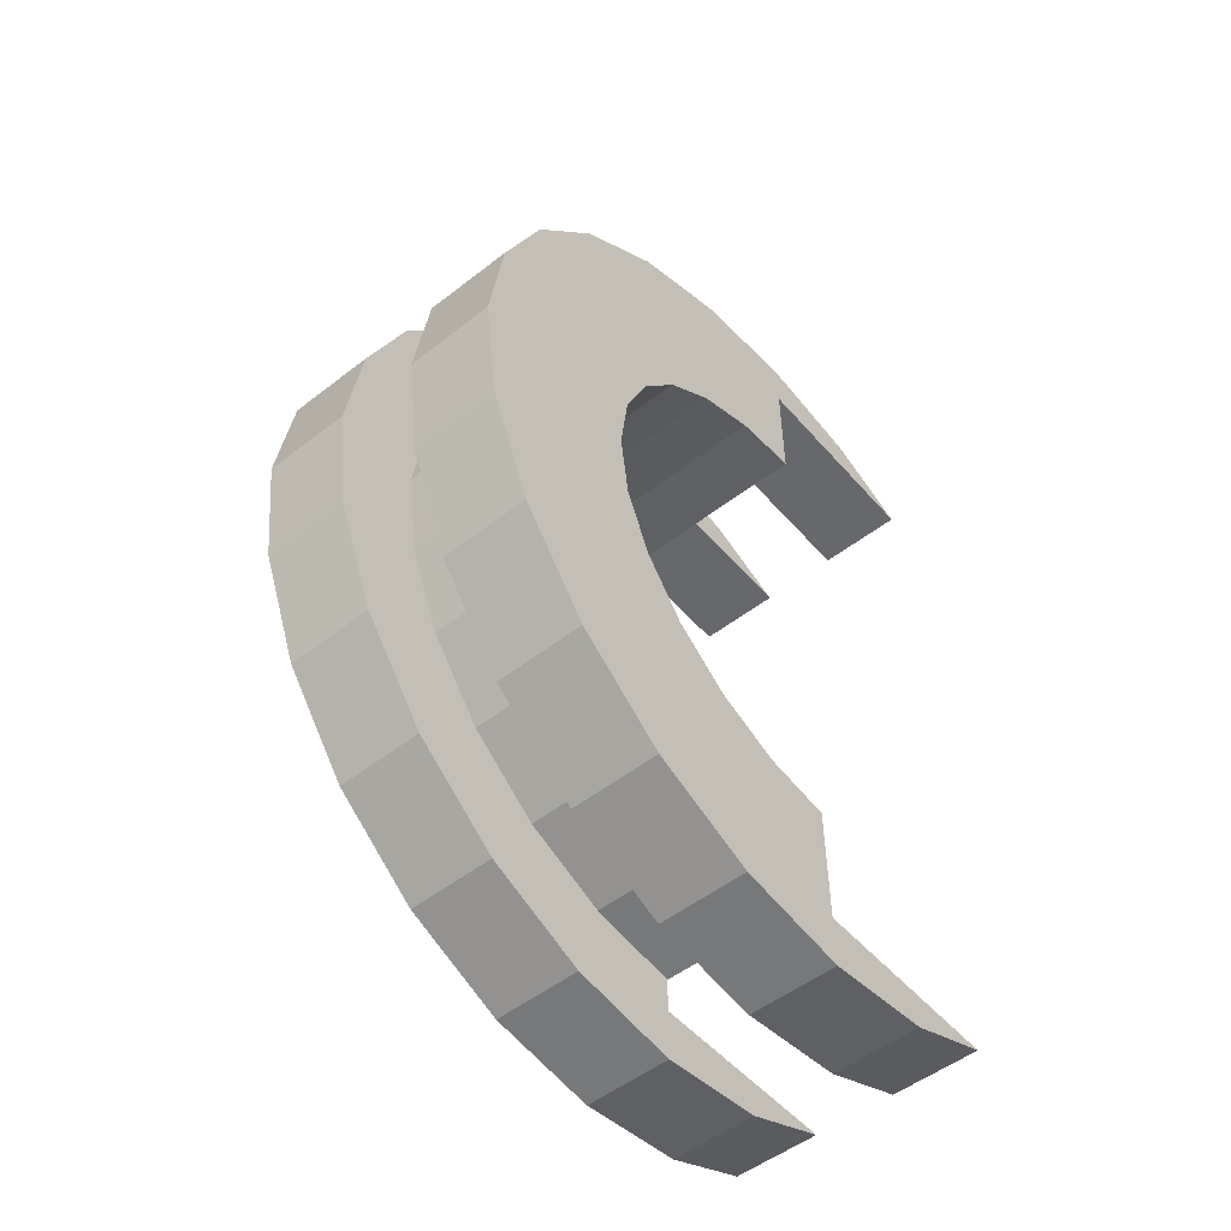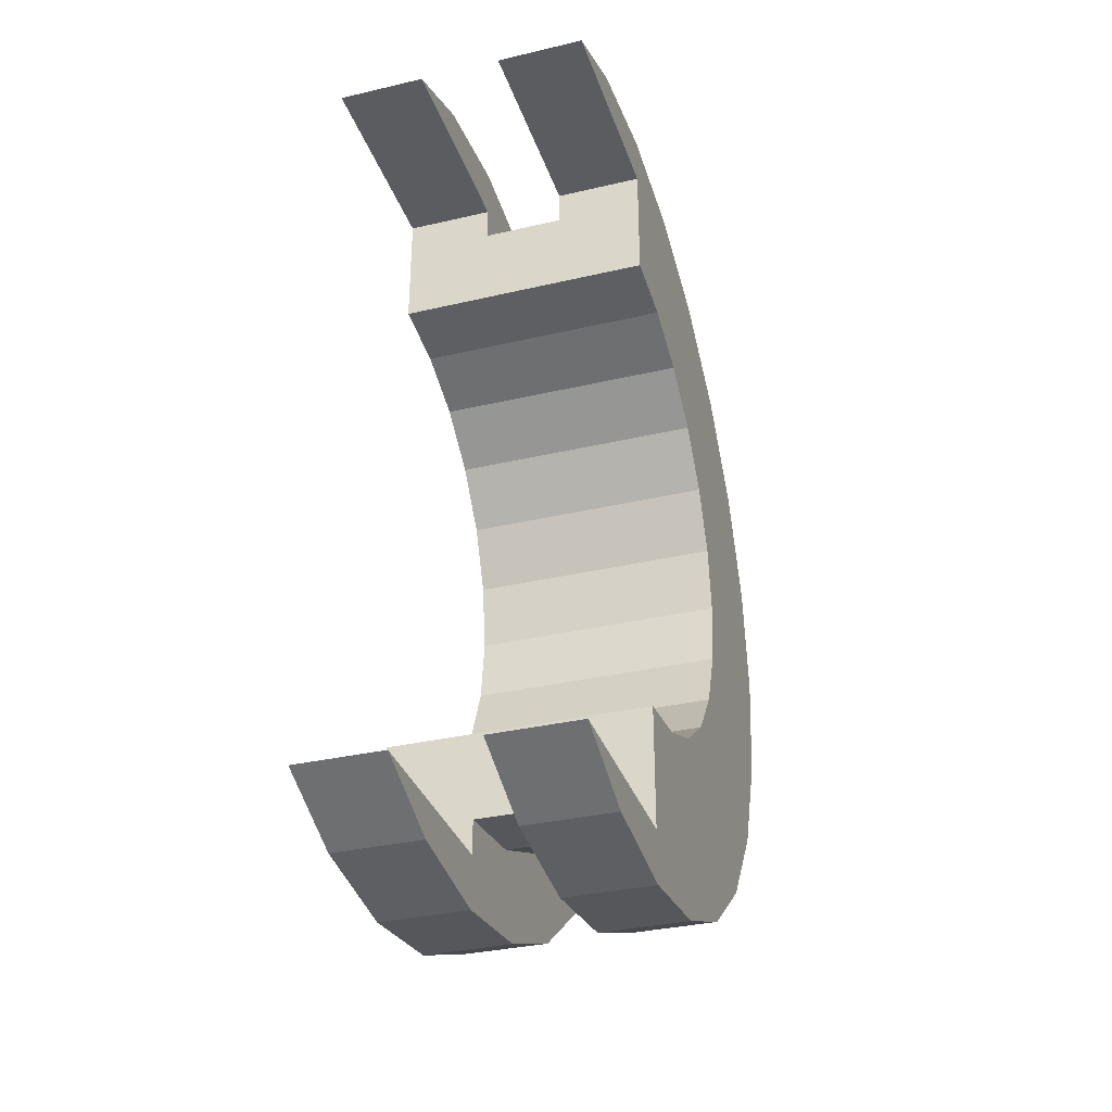
<metadata>
{"format":"obj","ext":"obj","renderer":"f3d","projection":"perspective","resolution":1024,"background":"white","views":[{"elev":-52.3,"azim":39.9,"up":"+Y"},{"elev":-33.8,"azim":-162.4,"up":"+Y"}]}
</metadata>
<code>
v 1 1.035 3.864
v 1.933 0 4
v 1.933 1.035 3.864
v 1.933 0 4
v 1 1.035 3.864
v 1 0 4
v 1.933 4 0
v 1 4 0
v 1.933 4 0
v 1 4 0
v 1.933 4 0
v 1 4 0
v 1 -3.864 1.035
v 1.933 -4 0
v 1.933 -3.864 1.035
v 1.933 -4 0
v 1 -3.864 1.035
v 1 -4 0
v 1.933 3.464 2
v 1 2.828 2.828
v 1.933 2.828 2.828
v 1 2.828 2.828
v 1.933 3.464 2
v 1 3.464 2
v 1 2.828 2.828
v 1.933 2 3.464
v 1.933 2.828 2.828
v 1.933 2 3.464
v 1 2.828 2.828
v 1 2 3.464
v 1.933 3.864 1.035
v 1 3.464 2
v 1.933 3.464 2
v 1 3.464 2
v 1.933 3.864 1.035
v 1 3.864 1.035
v 1 -3.464 2
v 1.933 -2.828 2.828
v 1 -2.828 2.828
v 1.933 -2.828 2.828
v 1 -3.464 2
v 1.933 -3.464 2
v 0 -4.4 -2.332
v 0 -4.83 -1.294
v 0 -4.4 0
v 0 4.4 0
v 0 5 0
v 0 4.83 -1.294
v 0 4.4 0
v 0 4.83 -1.294
v 0 4.4 -2.332
v 0 5 0
v 0 4.4 0
v -0 4.83 1.294
v -0 2.898 0.7765
v -0 4.83 1.294
v 0 4.4 0
v -0 4.83 1.294
v -0 2.898 0.7765
v -0 4.33 2.5
v -0 2.898 0.7765
v 0 4.4 0
v 0 3 0
v -0 4.33 2.5
v -0 2.898 0.7765
v -0 2.598 1.5
v -0 4.33 2.5
v -0 2.598 1.5
v -0 3.535 3.535
v -0 2.121 2.121
v -0 3.535 3.535
v -0 2.598 1.5
v -0 3.535 3.535
v -0 2.121 2.121
v -0 2.5 4.33
v -0 1.5 2.598
v -0 2.5 4.33
v -0 2.121 2.121
v -0 1.5 2.598
v -0 1.294 4.83
v -0 2.5 4.33
v -0 0.7765 2.898
v -0 1.294 4.83
v -0 1.5 2.598
v -0 0 3
v -0 1.294 4.83
v -0 0.7765 2.898
v -0 0 3
v -0 0 5
v -0 1.294 4.83
v -0 -0.7765 2.898
v -0 0 5
v -0 0 3
v -0 -0.7765 2.898
v -0 -1.294 4.83
v -0 0 5
v -0 -1.5 2.598
v -0 -1.294 4.83
v -0 -0.7765 2.898
v -0 -2.5 4.33
v -0 -1.5 2.598
v -0 -2.121 2.121
v -0 -1.5 2.598
v -0 -2.5 4.33
v -0 -1.294 4.83
v -0 -3.535 3.535
v -0 -2.121 2.121
v -0 -2.598 1.5
v -0 -4.33 2.5
v -0 -2.598 1.5
v -0 -2.898 0.7765
v 0 -4.4 0
v -0 -2.898 0.7765
v 0 -3 0
v -0 -2.121 2.121
v -0 -3.535 3.535
v -0 -2.5 4.33
v -0 -2.598 1.5
v -0 -4.33 2.5
v -0 -3.535 3.535
v -0 -2.898 0.7765
v 0 -4.4 0
v -0 -4.83 1.294
v 0 -5 0
v 0 -4.4 0
v 0 -4.83 -1.294
v -0 -2.898 0.7765
v -0 -4.83 1.294
v -0 -4.33 2.5
v 0 -4.4 0
v 0 -5 0
v -0 -4.83 1.294
v 1 2 3.464
v 1.933 1.035 3.864
v 1.933 2 3.464
v 1.933 1.035 3.864
v 1 2 3.464
v 1 1.035 3.864
v 1.933 4 0
v 1 3.864 1.035
v 1.933 3.864 1.035
v 1 3.864 1.035
v 1.933 4 0
v 1 4 0
v 1 -4 0
v 1.933 -4 0
v 1 -4 0
v 1.933 -4 0
v 1 -4 0
v 1.933 -4 0
v 1 -3.864 1.035
v 1.933 -3.464 2
v 1 -3.464 2
v 1.933 -3.464 2
v 1 -3.864 1.035
v 1.933 -3.864 1.035
v 1 -2 3.464
v 1.933 -2.828 2.828
v 1.933 -2 3.464
v 1.933 -2.828 2.828
v 1 -2 3.464
v 1 -2.828 2.828
v 1 0 4
v 1.933 -1.035 3.864
v 1.933 0 4
v 1.933 -1.035 3.864
v 1 0 4
v 1 -1.035 3.864
v 1 -1.035 3.864
v 1.933 -2 3.464
v 1.933 -1.035 3.864
v 1.933 -2 3.464
v 1 -1.035 3.864
v 1 -2 3.464
v 2.933 0.7765 2.898
v -0 1.5 2.598
v 2.933 1.5 2.598
v -0 1.5 2.598
v 2.933 0.7765 2.898
v -0 0.7765 2.898
v 2.933 -2.898 0.7765
v -0 -2.598 1.5
v 2.933 -2.598 1.5
v -0 -2.598 1.5
v 2.933 -2.898 0.7765
v -0 -2.898 0.7765
v 2.933 3 0
v 2.933 3 0
v 0 3 0
v -0 2.898 0.7765
v 2.933 2.598 1.5
v -0 2.598 1.5
v 2.933 2.598 1.5
v -0 2.898 0.7765
v 2.933 2.898 0.7765
v -0 2.598 1.5
v 2.933 2.121 2.121
v -0 2.121 2.121
v 2.933 2.121 2.121
v -0 2.598 1.5
v 2.933 2.598 1.5
v 2.933 -2.598 1.5
v -0 -2.121 2.121
v 2.933 -2.121 2.121
v -0 -2.121 2.121
v 2.933 -2.598 1.5
v -0 -2.598 1.5
v 2.933 0 3
v -0 0.7765 2.898
v 2.933 0.7765 2.898
v -0 0.7765 2.898
v 2.933 0 3
v -0 0 3
v 2.933 1.5 2.598
v -0 2.121 2.121
v 2.933 2.121 2.121
v -0 2.121 2.121
v 2.933 1.5 2.598
v -0 1.5 2.598
v -0 2.898 0.7765
v 2.933 3 0
v 2.933 2.898 0.7765
v 2.933 3 0
v -0 2.898 0.7765
v 0 3 0
v 2.933 -3 0
v 2.933 -3 0
v 0 -3 0
v 2.933 -3 0
v -0 -2.898 0.7765
v 2.933 -2.898 0.7765
v -0 -2.898 0.7765
v 2.933 -3 0
v 0 -3 0
v -0 -2.121 2.121
v 2.933 -1.5 2.598
v 2.933 -2.121 2.121
v 2.933 -1.5 2.598
v -0 -2.121 2.121
v -0 -1.5 2.598
v -0 -0.7765 2.898
v 2.933 0 3
v 2.933 -0.7765 2.898
v 2.933 0 3
v -0 -0.7765 2.898
v -0 0 3
v -0 -1.5 2.598
v 2.933 -0.7765 2.898
v 2.933 -1.5 2.598
v 2.933 -0.7765 2.898
v -0 -1.5 2.598
v -0 -0.7765 2.898
v -0 1.294 4.83
v 1 0 5
v 1 1.294 4.83
v 1 0 5
v -0 1.294 4.83
v -0 0 5
v 1 4.83 -1.294
v 0 5 0
v 1 5 0
v 0 5 0
v 1 4.83 -1.294
v 0 4.83 -1.294
v -0 -4.83 1.294
v 1 -5 0
v 1 -4.83 1.294
v 1 -5 0
v -0 -4.83 1.294
v 0 -5 0
v 1 4.33 2.5
v -0 3.535 3.535
v 1 3.535 3.535
v -0 3.535 3.535
v 1 4.33 2.5
v -0 4.33 2.5
v 1 4.4 0
v 1 3.864 1.035
v 1 4 0
v 1 3.464 2
v 1 4.33 2.5
v 1 3.535 3.535
v 1 4.33 2.5
v 1 3.464 2
v 1 3.864 1.035
v 1 3.535 3.535
v 1 2.828 2.828
v 1 3.464 2
v 1 2.5 4.33
v 1 2.828 2.828
v 1 3.535 3.535
v 1 2.5 4.33
v 1 2 3.464
v 1 2.828 2.828
v 1 1.294 4.83
v 1 2 3.464
v 1 2.5 4.33
v 1 1.294 4.83
v 1 1.035 3.864
v 1 2 3.464
v 1 0 5
v 1 1.035 3.864
v 1 1.294 4.83
v 1 0 5
v 1 0 4
v 1 1.035 3.864
v 1 0 5
v 1 -1.035 3.864
v 1 0 4
v 1 -1.294 4.83
v 1 -1.035 3.864
v 1 0 5
v 1 -1.294 4.83
v 1 -2 3.464
v 1 -1.035 3.864
v 1 -2.5 4.33
v 1 -2 3.464
v 1 -1.294 4.83
v 1 -2.5 4.33
v 1 -2.828 2.828
v 1 -2 3.464
v 1 -3.535 3.535
v 1 -2.828 2.828
v 1 -2.5 4.33
v 1 -2.828 2.828
v 1 -3.535 3.535
v 1 -3.464 2
v 1 -4.33 2.5
v 1 -3.464 2
v 1 -3.535 3.535
v 1 -3.464 2
v 1 -4.33 2.5
v 1 -3.864 1.035
v 1 -4.83 1.294
v 1 -3.864 1.035
v 1 -4.33 2.5
v 1 -4.4 0
v 1 -3.864 1.035
v 1 -4.83 1.294
v 1 -3.864 1.035
v 1 -4.4 0
v 1 -4 0
v 1 -4 0
v 1 -4.4 0
v 1 -4 0
v 1 -5 0
v 1 -4.4 0
v 1 -4.83 1.294
v 1 -4.83 -1.294
v 1 -4.4 0
v 1 -5 0
v 1 -4.4 0
v 1 -4.83 -1.294
v 1 -4.4 -2.332
v 1 4.4 0
v 1 5 0
v 1 4.83 1.294
v 1 5 0
v 1 4.4 0
v 1 4.83 -1.294
v 1 3.864 1.035
v 1 4.83 1.294
v 1 4.33 2.5
v 1 3.864 1.035
v 1 4.4 0
v 1 4.83 1.294
v 1 4.4 0
v 1 4 0
v 1 4 0
v 1 4.83 -1.294
v 1 4.4 0
v 1 4.4 -2.332
v 1 5 0
v -0 4.83 1.294
v 1 4.83 1.294
v -0 4.83 1.294
v 1 5 0
v 0 5 0
v -0 -4.33 2.5
v 1 -3.535 3.535
v -0 -3.535 3.535
v 1 -3.535 3.535
v -0 -4.33 2.5
v 1 -4.33 2.5
v 1 0 5
v -0 -1.294 4.83
v 1 -1.294 4.83
v -0 -1.294 4.83
v 1 0 5
v -0 0 5
v 1 4.4 -2.332
v 0 4.83 -1.294
v 1 4.83 -1.294
v 0 4.83 -1.294
v 1 4.4 -2.332
v 0 4.4 -2.332
v -0 3.535 3.535
v 1 2.5 4.33
v 1 3.535 3.535
v 1 2.5 4.33
v -0 3.535 3.535
v -0 2.5 4.33
v -0 2.5 4.33
v 1 1.294 4.83
v 1 2.5 4.33
v 1 1.294 4.83
v -0 2.5 4.33
v -0 1.294 4.83
v 1 4.83 1.294
v -0 4.33 2.5
v 1 4.33 2.5
v -0 4.33 2.5
v 1 4.83 1.294
v -0 4.83 1.294
v 0 -4.83 -1.294
v 1 -5 0
v 0 -5 0
v 1 -5 0
v 0 -4.83 -1.294
v 1 -4.83 -1.294
v -0 -4.83 1.294
v 1 -4.33 2.5
v -0 -4.33 2.5
v 1 -4.33 2.5
v -0 -4.83 1.294
v 1 -4.83 1.294
v 1 -1.294 4.83
v -0 -2.5 4.33
v 1 -2.5 4.33
v -0 -2.5 4.33
v 1 -1.294 4.83
v -0 -1.294 4.83
v 0 -4.4 -2.332
v 1 -4.83 -1.294
v 0 -4.83 -1.294
v 1 -4.83 -1.294
v 0 -4.4 -2.332
v 1 -4.4 -2.332
v 1 -2.5 4.33
v -0 -3.535 3.535
v 1 -3.535 3.535
v -0 -3.535 3.535
v 1 -2.5 4.33
v -0 -2.5 4.33
v 1.933 1.294 4.83
v 2.933 0 5
v 2.933 1.294 4.83
v 2.933 0 5
v 1.933 1.294 4.83
v 1.933 0 5
v 2.933 4.83 -1.294
v 1.933 5 0
v 2.933 5 0
v 1.933 5 0
v 2.933 4.83 -1.294
v 1.933 4.83 -1.294
v 1.933 -4.83 1.294
v 2.933 -5 0
v 2.933 -4.83 1.294
v 2.933 -5 0
v 1.933 -4.83 1.294
v 1.933 -5 0
v 1.933 -4.4 -2.332
v 1.933 -4.83 -1.294
v 1.933 -4.4 0
v 1.933 -4.4 0
v 1.933 -4 0
v 1.933 -4 0
v 1.933 -4 0
v 1.933 -4.4 0
v 1.933 -4.83 1.294
v 1.933 -5 0
v 1.933 -4.4 0
v 1.933 -4.83 -1.294
v 1.933 -4 0
v 1.933 -4.83 1.294
v 1.933 -4.33 2.5
v 1.933 -4.4 0
v 1.933 -5 0
v 1.933 -4.83 1.294
v 1.933 4.4 0
v 1.933 5 0
v 1.933 4.83 -1.294
v 1.933 4.4 0
v 1.933 4.83 -1.294
v 1.933 4.4 -2.332
v 1.933 5 0
v 1.933 4.4 0
v 1.933 4.83 1.294
v 1.933 3.864 1.035
v 1.933 4.83 1.294
v 1.933 4.4 0
v 1.933 4 0
v 1.933 4.4 0
v 1.933 4 0
v 1.933 3.864 1.035
v 1.933 4.4 0
v 1.933 4 0
v 1.933 4.83 1.294
v 1.933 3.864 1.035
v 1.933 4.33 2.5
v 1.933 3.464 2
v 1.933 4.33 2.5
v 1.933 3.864 1.035
v 1.933 4.33 2.5
v 1.933 3.464 2
v 1.933 3.535 3.535
v 1.933 2.828 2.828
v 1.933 3.535 3.535
v 1.933 3.464 2
v 1.933 2.828 2.828
v 1.933 2.5 4.33
v 1.933 3.535 3.535
v 1.933 2 3.464
v 1.933 2.5 4.33
v 1.933 2.828 2.828
v 1.933 2 3.464
v 1.933 1.294 4.83
v 1.933 2.5 4.33
v 1.933 1.035 3.864
v 1.933 1.294 4.83
v 1.933 2 3.464
v 1.933 0 4
v 1.933 1.294 4.83
v 1.933 1.035 3.864
v 1.933 0 4
v 1.933 0 5
v 1.933 1.294 4.83
v 1.933 -1.035 3.864
v 1.933 0 5
v 1.933 0 4
v 1.933 -1.035 3.864
v 1.933 -1.294 4.83
v 1.933 0 5
v 1.933 -2 3.464
v 1.933 -1.294 4.83
v 1.933 -1.035 3.864
v 1.933 -2 3.464
v 1.933 -2.5 4.33
v 1.933 -1.294 4.83
v 1.933 -2.828 2.828
v 1.933 -2.5 4.33
v 1.933 -2 3.464
v 1.933 -3.535 3.535
v 1.933 -2.828 2.828
v 1.933 -3.464 2
v 1.933 -2.828 2.828
v 1.933 -3.535 3.535
v 1.933 -2.5 4.33
v 1.933 -4.33 2.5
v 1.933 -3.464 2
v 1.933 -3.864 1.035
v 1.933 -4.33 2.5
v 1.933 -3.864 1.035
v 1.933 -4 0
v 1.933 -3.464 2
v 1.933 -4.33 2.5
v 1.933 -3.535 3.535
v 2.933 4.33 2.5
v 1.933 3.535 3.535
v 2.933 3.535 3.535
v 1.933 3.535 3.535
v 2.933 4.33 2.5
v 1.933 4.33 2.5
v 2.933 4.4 0
v 2.933 2.898 0.7765
v 2.933 3 0
v 2.933 4.33 2.5
v 2.933 2.598 1.5
v 2.933 2.898 0.7765
v 2.933 2.121 2.121
v 2.933 3.535 3.535
v 2.933 2.5 4.33
v 2.933 3.535 3.535
v 2.933 2.121 2.121
v 2.933 2.598 1.5
v 2.933 2.5 4.33
v 2.933 1.5 2.598
v 2.933 2.121 2.121
v 2.933 1.294 4.83
v 2.933 1.5 2.598
v 2.933 2.5 4.33
v 2.933 1.294 4.83
v 2.933 0.7765 2.898
v 2.933 1.5 2.598
v 2.933 0 5
v 2.933 0.7765 2.898
v 2.933 1.294 4.83
v 2.933 0 5
v 2.933 0 3
v 2.933 0.7765 2.898
v 2.933 0 5
v 2.933 -0.7765 2.898
v 2.933 0 3
v 2.933 -1.294 4.83
v 2.933 -0.7765 2.898
v 2.933 0 5
v 2.933 -1.294 4.83
v 2.933 -1.5 2.598
v 2.933 -0.7765 2.898
v 2.933 -2.5 4.33
v 2.933 -1.5 2.598
v 2.933 -1.294 4.83
v 2.933 -1.5 2.598
v 2.933 -2.5 4.33
v 2.933 -2.121 2.121
v 2.933 -3.535 3.535
v 2.933 -2.121 2.121
v 2.933 -2.5 4.33
v 2.933 -2.121 2.121
v 2.933 -3.535 3.535
v 2.933 -2.598 1.5
v 2.933 -4.33 2.5
v 2.933 -2.598 1.5
v 2.933 -3.535 3.535
v 2.933 -2.598 1.5
v 2.933 -4.33 2.5
v 2.933 -2.898 0.7765
v 2.933 -4.83 1.294
v 2.933 -2.898 0.7765
v 2.933 -4.33 2.5
v 2.933 -4.4 0
v 2.933 -2.898 0.7765
v 2.933 -4.83 1.294
v 2.933 -2.898 0.7765
v 2.933 -4.4 0
v 2.933 -3 0
v 2.933 -3 0
v 2.933 -4.4 0
v 2.933 -3 0
v 2.933 -5 0
v 2.933 -4.4 0
v 2.933 -4.83 1.294
v 2.933 -4.83 -1.294
v 2.933 -4.4 0
v 2.933 -5 0
v 2.933 -4.4 0
v 2.933 -4.83 -1.294
v 2.933 -4.4 -2.332
v 2.933 4.4 0
v 2.933 5 0
v 2.933 4.83 1.294
v 2.933 5 0
v 2.933 4.4 0
v 2.933 4.83 -1.294
v 2.933 2.898 0.7765
v 2.933 4.83 1.294
v 2.933 4.33 2.5
v 2.933 2.598 1.5
v 2.933 4.33 2.5
v 2.933 3.535 3.535
v 2.933 2.898 0.7765
v 2.933 4.4 0
v 2.933 4.83 1.294
v 2.933 4.4 0
v 2.933 3 0
v 2.933 3 0
v 2.933 4.83 -1.294
v 2.933 4.4 0
v 2.933 4.4 -2.332
v 2.933 5 0
v 1.933 4.83 1.294
v 2.933 4.83 1.294
v 1.933 4.83 1.294
v 2.933 5 0
v 1.933 5 0
v 1.933 -4.33 2.5
v 2.933 -3.535 3.535
v 1.933 -3.535 3.535
v 2.933 -3.535 3.535
v 1.933 -4.33 2.5
v 2.933 -4.33 2.5
v 1.933 0 5
v 2.933 -1.294 4.83
v 2.933 0 5
v 2.933 -1.294 4.83
v 1.933 0 5
v 1.933 -1.294 4.83
v 2.933 4.4 -2.332
v 1.933 4.83 -1.294
v 2.933 4.83 -1.294
v 1.933 4.83 -1.294
v 2.933 4.4 -2.332
v 1.933 4.4 -2.332
v 1.933 3.535 3.535
v 2.933 2.5 4.33
v 2.933 3.535 3.535
v 2.933 2.5 4.33
v 1.933 3.535 3.535
v 1.933 2.5 4.33
v 1.933 2.5 4.33
v 2.933 1.294 4.83
v 2.933 2.5 4.33
v 2.933 1.294 4.83
v 1.933 2.5 4.33
v 1.933 1.294 4.83
v 2.933 4.83 1.294
v 1.933 4.33 2.5
v 2.933 4.33 2.5
v 1.933 4.33 2.5
v 2.933 4.83 1.294
v 1.933 4.83 1.294
v 1.933 -4.83 -1.294
v 2.933 -5 0
v 1.933 -5 0
v 2.933 -5 0
v 1.933 -4.83 -1.294
v 2.933 -4.83 -1.294
v 1.933 -4.83 1.294
v 2.933 -4.33 2.5
v 1.933 -4.33 2.5
v 2.933 -4.33 2.5
v 1.933 -4.83 1.294
v 2.933 -4.83 1.294
v 1.933 -1.294 4.83
v 2.933 -2.5 4.33
v 2.933 -1.294 4.83
v 2.933 -2.5 4.33
v 1.933 -1.294 4.83
v 1.933 -2.5 4.33
v 1.933 -4.4 -2.332
v 2.933 -4.83 -1.294
v 1.933 -4.83 -1.294
v 2.933 -4.83 -1.294
v 1.933 -4.4 -2.332
v 2.933 -4.4 -2.332
v 1.933 -2.5 4.33
v 2.933 -3.535 3.535
v 2.933 -2.5 4.33
v 2.933 -3.535 3.535
v 1.933 -2.5 4.33
v 1.933 -3.535 3.535
v 1 -4.4 0
v 0 -4.4 0
v 1 -4 0
v 1.933 -4 0
v 2.933 -4.4 0
v 1.933 -4.4 0
v 2.933 -4.4 0
v 1.933 -4 0
v 2.933 -3 0
v 1 -4 0
v 2.933 -3 0
v 1.933 -4 0
v 0 -3 0
v 1 -4 0
v 0 -4.4 0
v 1 -4 0
v 0 -3 0
v 2.933 -3 0
v 2.933 3 0
v 1.933 4 0
v 2.933 4.4 0
v 2.933 3 0
v 1 4 0
v 1.933 4 0
v 0 3 0
v 1 4 0
v 2.933 3 0
v 0 4.4 0
v 1 4 0
v 0 3 0
v 1 4 0
v 0 4.4 0
v 1 4.4 0
v 2.933 4.4 0
v 1.933 4 0
v 1.933 4.4 0
v 0 4.4 -2.332
v 1 4.4 0
v 0 4.4 0
v 1 4.4 0
v 0 4.4 -2.332
v 1 4.4 -2.332
v 1.933 4.4 -2.332
v 2.933 4.4 0
v 1.933 4.4 0
v 2.933 4.4 0
v 1.933 4.4 -2.332
v 2.933 4.4 -2.332
v 1 -4.4 -2.332
v 0 -4.4 0
v 1 -4.4 0
v 0 -4.4 0
v 1 -4.4 -2.332
v 0 -4.4 -2.332
v 2.933 -4.4 -2.332
v 1.933 -4.4 0
v 2.933 -4.4 0
v 1.933 -4.4 0
v 2.933 -4.4 -2.332
v 1.933 -4.4 -2.332
f 1 2 3
f 4 5 6
f 7 8 9
f 10 11 12
f 13 14 15
f 16 17 18
f 19 20 21
f 22 23 24
f 25 26 27
f 28 29 30
f 31 32 33
f 34 35 36
f 37 38 39
f 40 41 42
f 43 44 45
f 46 47 48
f 49 50 51
f 52 53 54
f 55 56 57
f 58 59 60
f 61 62 63
f 64 65 66
f 67 68 69
f 70 71 72
f 73 74 75
f 76 77 78
f 79 80 81
f 82 83 84
f 85 86 87
f 88 89 90
f 91 92 93
f 94 95 96
f 97 98 99
f 100 101 102
f 103 104 105
f 106 107 108
f 109 110 111
f 112 113 114
f 115 116 117
f 118 119 120
f 121 122 123
f 124 125 126
f 127 128 129
f 130 131 132
f 133 134 135
f 136 137 138
f 139 140 141
f 142 143 144
f 145 146 147
f 148 149 150
f 151 152 153
f 154 155 156
f 157 158 159
f 160 161 162
f 163 164 165
f 166 167 168
f 169 170 171
f 172 173 174
f 175 176 177
f 178 179 180
f 181 182 183
f 184 185 186
f 187 188 189
f 190 191 192
f 193 194 195
f 196 197 198
f 199 200 201
f 202 203 204
f 205 206 207
f 208 209 210
f 211 212 213
f 214 215 216
f 217 218 219
f 220 221 222
f 223 224 225
f 226 227 228
f 229 230 231
f 232 233 234
f 235 236 237
f 238 239 240
f 241 242 243
f 244 245 246
f 247 248 249
f 250 251 252
f 253 254 255
f 256 257 258
f 259 260 261
f 262 263 264
f 265 266 267
f 268 269 270
f 271 272 273
f 274 275 276
f 277 278 279
f 280 281 282
f 283 284 285
f 286 287 288
f 289 290 291
f 292 293 294
f 295 296 297
f 298 299 300
f 301 302 303
f 304 305 306
f 307 308 309
f 310 311 312
f 313 314 315
f 316 317 318
f 319 320 321
f 322 323 324
f 325 326 327
f 328 329 330
f 331 332 333
f 334 335 336
f 337 338 339
f 340 341 342
f 343 344 345
f 346 347 348
f 349 350 351
f 352 353 354
f 355 356 357
f 358 359 360
f 361 362 363
f 364 365 366
f 367 368 369
f 370 371 372
f 373 374 375
f 376 377 378
f 379 380 381
f 382 383 384
f 385 386 387
f 388 389 390
f 391 392 393
f 394 395 396
f 397 398 399
f 400 401 402
f 403 404 405
f 406 407 408
f 409 410 411
f 412 413 414
f 415 416 417
f 418 419 420
f 421 422 423
f 424 425 426
f 427 428 429
f 430 431 432
f 433 434 435
f 436 437 438
f 439 440 441
f 442 443 444
f 445 446 447
f 448 449 450
f 451 452 453
f 454 455 456
f 457 458 459
f 460 461 462
f 463 464 465
f 466 467 468
f 469 470 471
f 472 473 474
f 475 476 477
f 478 479 480
f 481 482 483
f 484 485 486
f 487 488 489
f 490 491 492
f 493 494 495
f 496 497 498
f 499 500 501
f 502 503 504
f 505 506 507
f 508 509 510
f 511 512 513
f 514 515 516
f 517 518 519
f 520 521 522
f 523 524 525
f 526 527 528
f 529 530 531
f 532 533 534
f 535 536 537
f 538 539 540
f 541 542 543
f 544 545 546
f 547 548 549
f 550 551 552
f 553 554 555
f 556 557 558
f 559 560 561
f 562 563 564
f 565 566 567
f 568 569 570
f 571 572 573
f 574 575 576
f 577 578 579
f 580 581 582
f 583 584 585
f 586 587 588
f 589 590 591
f 592 593 594
f 595 596 597
f 598 599 600
f 601 602 603
f 604 605 606
f 607 608 609
f 610 611 612
f 613 614 615
f 616 617 618
f 619 620 621
f 622 623 624
f 625 626 627
f 628 629 630
f 631 632 633
f 634 635 636
f 637 638 639
f 640 641 642
f 643 644 645
f 646 647 648
f 649 650 651
f 652 653 654
f 655 656 657
f 658 659 660
f 661 662 663
f 664 665 666
f 667 668 669
f 670 671 672
f 673 674 675
f 676 677 678
f 679 680 681
f 682 683 684
f 685 686 687
f 688 689 690
f 691 692 693
f 694 695 696
f 697 698 699
f 700 701 702
f 703 704 705
f 706 707 708
f 709 710 711
f 712 713 714
f 715 716 717
f 718 719 720
f 721 722 723
f 724 725 726
f 727 728 729
f 730 731 732
f 733 734 735
f 736 737 738
f 739 740 741
f 742 743 744
f 745 746 747
f 748 749 750
f 751 752 753
f 754 755 756
f 757 758 759
f 760 761 762
f 763 764 765
f 766 767 768
f 769 770 771
f 772 773 774
f 775 776 777
f 778 779 780
f 781 782 783
f 784 785 786
f 787 788 789
f 790 791 792

</code>
